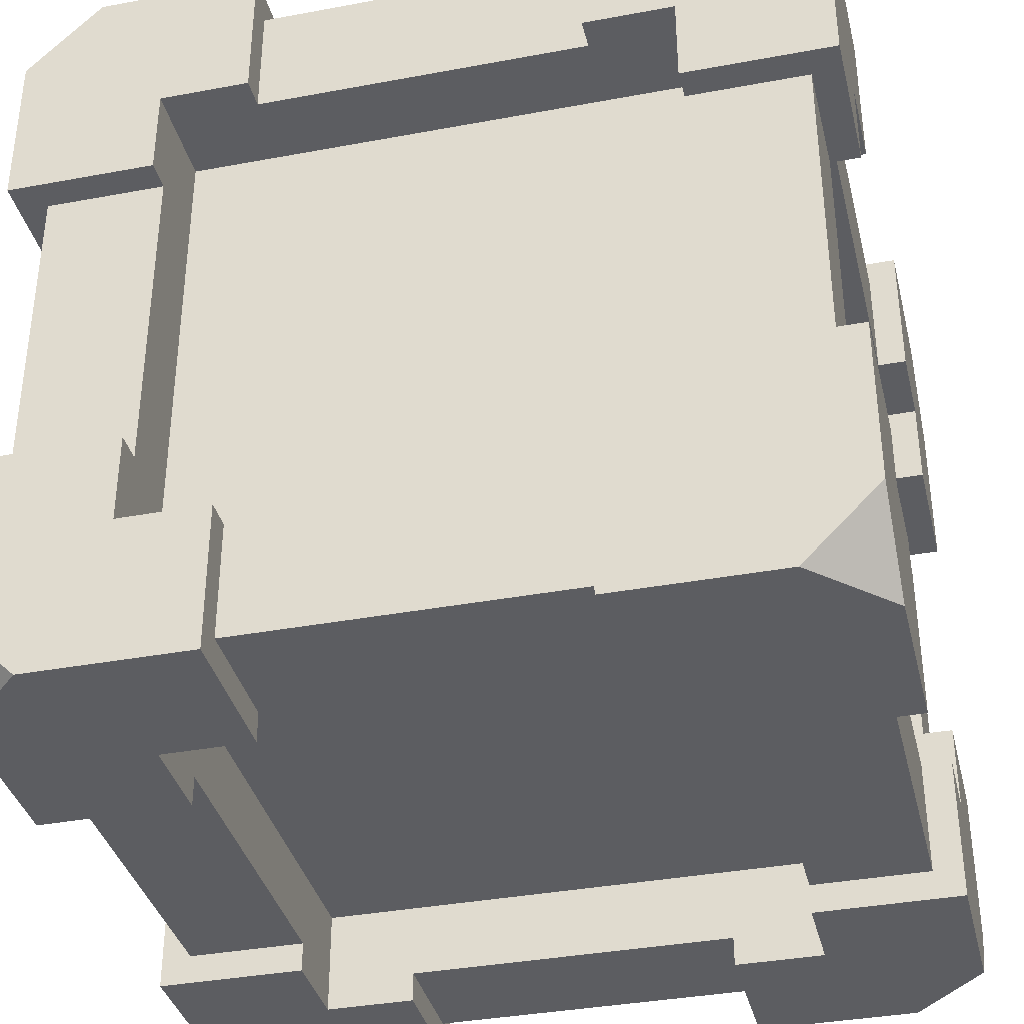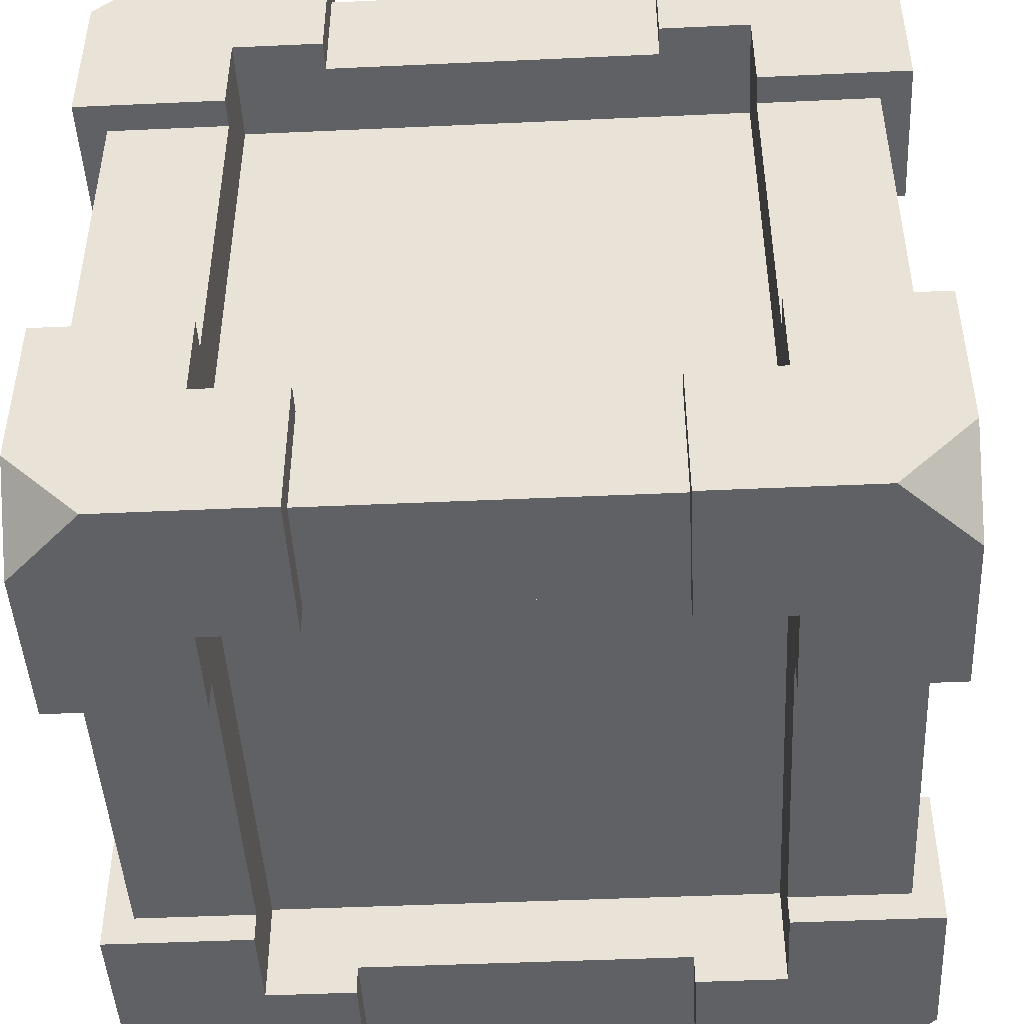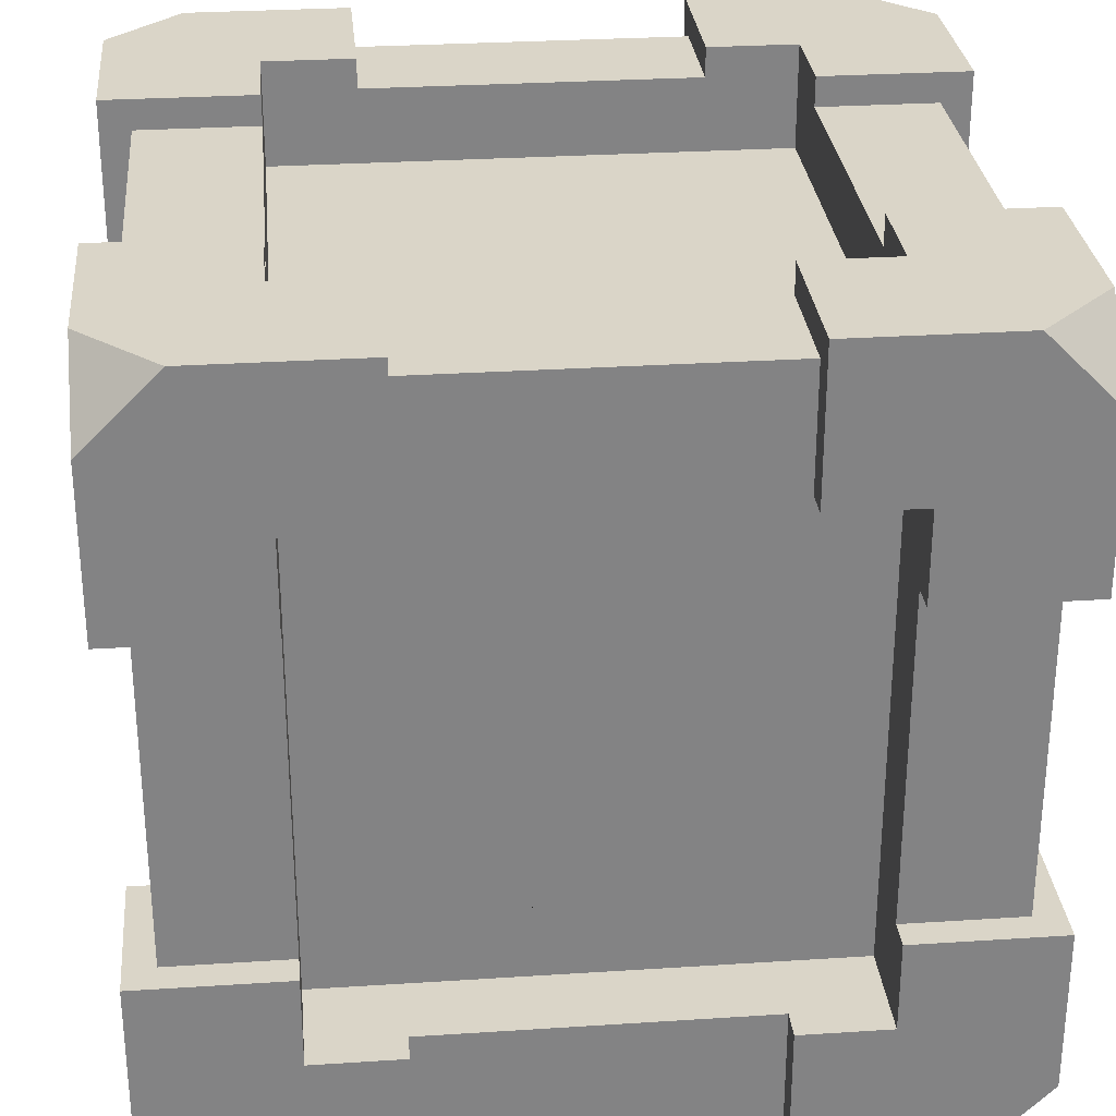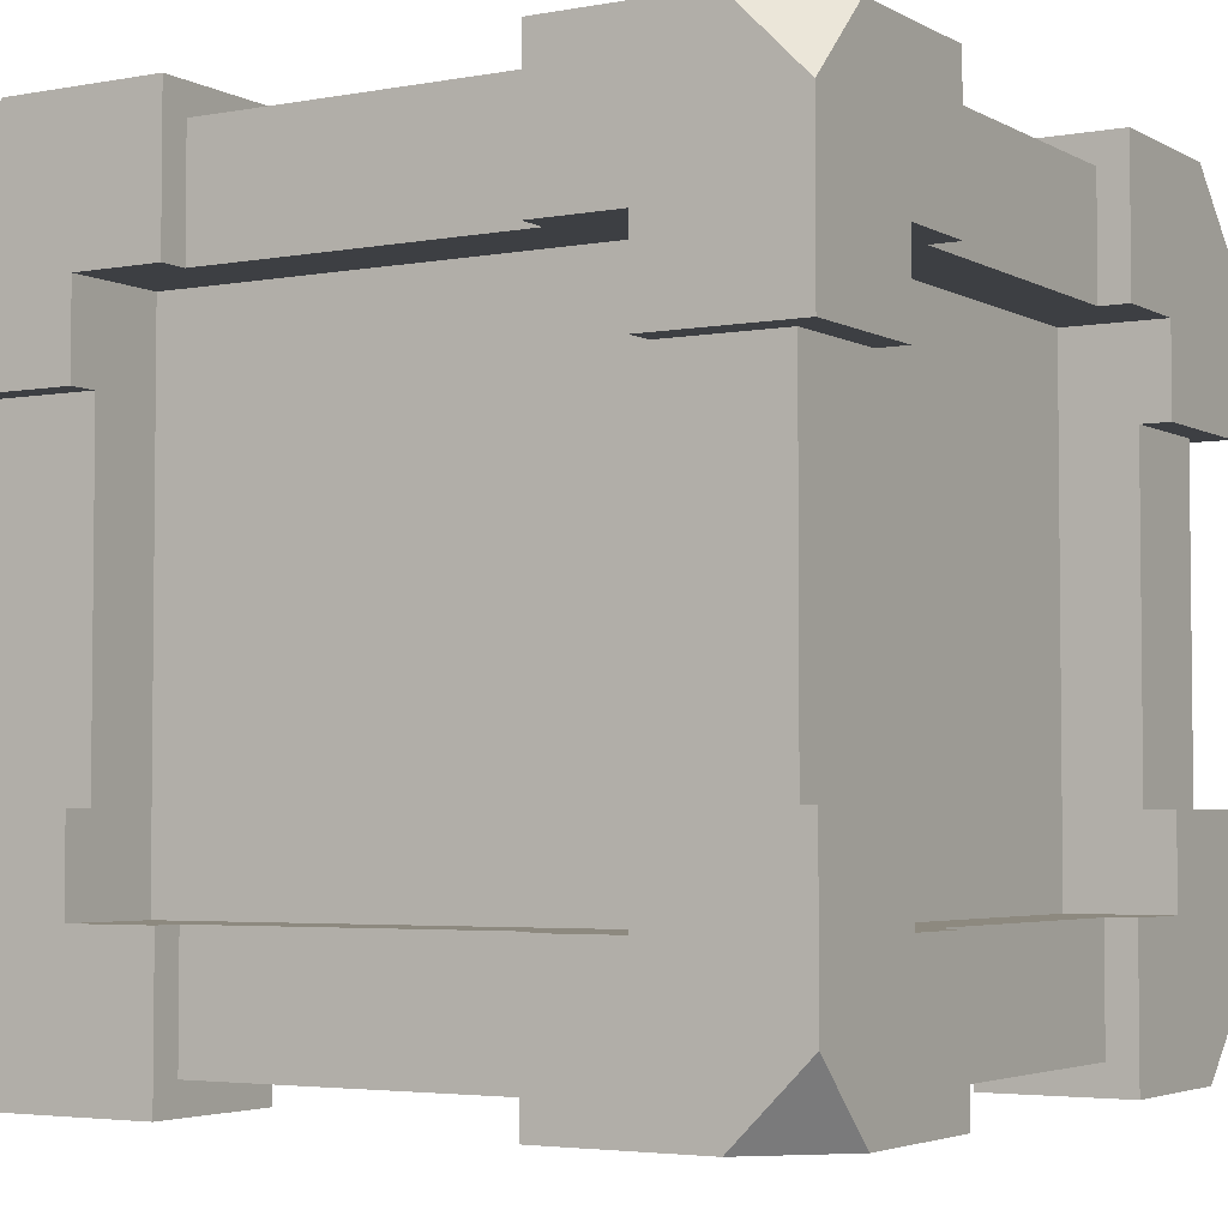
<metadata>
{"format":"obj","ext":"obj","renderer":"f3d","projection":"perspective","resolution":1024,"background":"white","views":[{"elev":-36.7,"azim":-76.4,"up":"+Z"},{"elev":-46.1,"azim":-177.0,"up":"+Z"},{"elev":29.2,"azim":174.5,"up":"+Y"},{"elev":-3.8,"azim":31.1,"up":"+Y"}]}
</metadata>
<code>
g crateItemStrong
v 0.27 0.1594 -0.27
v 0.27 0.04969 -0.27
v 0.27 0.1594 -0.1706
v 0.27 -8.766e-32 -0.2203
v 0.27 0.09938 -0.1706
v 0.27 -8.766e-32 -0.1106
v 0.27 0.09938 -0.1106
v 0.1106 0.09938 -0.27
v 0.1106 0.02 -0.25
v 0.1106 -8.766e-32 -0.27
v 0.1106 -8.766e-32 -0.1706
v 0.1106 0.02 -0.1706
v 0.1106 0.09938 -0.25
v 0.2203 -8.766e-32 -0.27
v 0.1706 0.09938 -0.27
v 0.1706 0.1594 -0.27
v 0.1706 -8.766e-32 -0.1106
v 0.1706 -8.766e-32 -0.1706
v 0.1706 -8.766e-32 0.1106
v 0.1706 0.02 0.1106
v 0.1706 -8.766e-32 0.1706
v 0.1706 0.07 0.1706
v 0.1706 0.02 -0.1106
v 0.1706 0.07 -0.1706
v 0.1706 0.09938 -0.2
v 0.1706 0.1594 -0.25
v 0.1706 0.3806 -0.25
v 0.1706 0.4406 -0.2
v 0.1706 0.4406 -0.27
v 0.1706 0.3806 -0.27
v 0.25 0.09938 -0.1106
v 0.2 0.09938 -0.1706
v 0.25 0.09938 0.1106
v 0.2 0.09938 0.1706
v 0.27 0.09938 0.1706
v 0.27 0.09938 0.1106
v 0.25 0.1594 -0.25
v 0.25 0.1594 -0.1706
v 0.25 0.02 -0.1106
v 0.27 0.3806 -0.1706
v 0.25 0.3806 -0.1706
v 0.27 0.4406 -0.1706
v 0.2 0.4406 -0.1706
v 0.1106 0.4406 -0.25
v -0.1706 0.4406 -0.2
v -0.1106 0.4406 -0.25
v -0.1106 0.4406 -0.27
v -0.1706 0.4406 -0.27
v 0.1106 0.4406 -0.27
v 0.1106 0.54 -0.27
v 0.1106 0.52 -0.25
v 0.1106 0.54 -0.1706
v 0.1106 0.52 -0.1706
v 0.25 0.3806 -0.25
v 0.27 0.3806 -0.27
v 0.27 0.4406 -0.1106
v 0.25 0.4406 -0.1106
v 0.27 0.54 -0.1106
v 0.25 0.52 -0.1106
v 0.1706 0.52 -0.1106
v 0.1706 0.54 -0.1106
v 0.25 0.1594 0.1706
v 0.2 0.4406 0.1706
v 0.25 0.3806 0.1706
v 0.27 0.3806 0.1706
v 0.27 0.4406 0.1706
v 0.27 0.1594 0.1706
v 0.1106 -8.766e-32 0.1706
v 0.1106 0.02 0.1706
v 0.1106 -8.766e-32 0.27
v 0.1106 0.02 0.25
v 0.1106 0.09938 0.25
v 0.1106 0.09938 0.27
v 0.27 0.04969 0.27
v 0.27 -8.766e-32 0.2203
v 0.2203 -8.766e-32 0.27
v 0.1706 0.09938 0.27
v 0.27 0.1594 0.27
v 0.1706 0.1594 0.27
v 0.1706 0.09938 0.2
v 0.1706 0.1594 0.25
v 0.1706 0.3806 0.25
v 0.1706 0.4406 0.2
v 0.1706 0.4406 0.27
v 0.1706 0.3806 0.27
v -0.2203 -8.766e-32 -0.27
v -0.27 0.04969 -0.27
v -0.27 -8.766e-32 -0.2203
v 0.25 0.02 0.1106
v 0.27 -8.766e-32 0.1106
v 0.27 0.4406 0.1106
v 0.25 0.4406 0.1106
v -0.1706 0.09938 0.2
v -0.1106 0.09938 0.25
v -0.1706 0.09938 0.27
v -0.1106 0.09938 0.27
v 0.27 0.54 -0.2203
v 0.2203 0.54 -0.27
v 0.1706 0.54 -0.1706
v -0.1706 0.47 -0.1706
v 0.1706 0.47 -0.1706
v -0.1106 0.52 -0.1706
v -0.1706 0.54 -0.1706
v -0.1106 0.54 -0.1706
v 0.27 0.4903 -0.27
v -0.1106 0.52 -0.25
v -0.27 0.09938 -0.1706
v -0.25 0.1594 -0.1706
v -0.2 0.09938 -0.1706
v -0.2 0.4406 -0.1706
v -0.25 0.3806 -0.1706
v -0.27 0.3806 -0.1706
v -0.27 0.4406 -0.1706
v -0.27 0.1594 -0.1706
v -0.1106 0.02 -0.1706
v -0.1706 0.07 -0.1706
v -0.1706 -8.766e-32 -0.1706
v -0.1106 -8.766e-32 -0.1706
v -0.1706 0.09938 -0.2
v -0.1106 0.09938 -0.25
v -0.1106 0.09938 -0.27
v -0.1706 0.09938 -0.27
v 0.27 0.54 0.2203
v 0.27 0.4903 0.27
v 0.2203 0.54 0.27
v 0.25 0.1594 0.25
v 0.25 0.3806 0.25
v -0.27 0.1594 -0.27
v -0.1706 0.1594 -0.27
v -0.1106 -8.766e-32 -0.27
v 0.27 0.3806 0.27
v 0.1106 0.4406 0.27
v 0.1106 0.54 0.27
v 0.1706 0.47 0.1706
v 0.1706 0.52 0.1106
v 0.1706 0.54 0.1106
v 0.1706 0.54 0.1706
v -0.1706 0.3806 -0.27
v -0.1706 0.3806 -0.25
v -0.1706 0.1594 -0.25
v -0.1106 0.02 -0.25
v -0.1706 -8.766e-32 0.1706
v -0.1106 -8.766e-32 0.1706
v -0.1706 0.07 0.1706
v -0.1106 0.02 0.1706
v -0.1706 0.02 -0.1106
v -0.1706 0.02 0.1106
v -0.1706 -8.766e-32 0.1106
v -0.1706 -8.766e-32 -0.1106
v 0.27 0.54 0.1106
v 0.1106 0.54 0.1706
v -0.1106 0.52 0.1706
v -0.1706 0.47 0.1706
v -0.1706 0.54 0.1706
v -0.1106 0.54 0.1706
v 0.1106 0.52 0.1706
v -0.27 -8.766e-32 -0.1106
v -0.27 0.09938 -0.1106
v -0.1106 0.4406 0.27
v -0.1106 0.4406 0.25
v -0.1706 0.4406 0.27
v -0.1706 0.4406 0.2
v 0.1106 0.4406 0.25
v 0.1106 0.52 0.25
v 0.25 0.52 0.1106
v -0.25 0.1594 -0.25
v -0.2 0.09938 0.1706
v -0.25 0.09938 -0.1106
v -0.25 0.09938 0.1106
v -0.27 0.09938 0.1706
v -0.27 0.09938 0.1106
v -0.25 0.02 -0.1106
v -0.25 0.02 0.1106
v -0.25 0.3806 -0.25
v -0.27 0.3806 -0.27
v -0.1106 0.02 0.25
v -0.27 -8.766e-32 0.1106
v -0.27 -8.766e-32 0.2203
v -0.27 0.1594 0.1706
v -0.27 0.1594 0.27
v -0.27 0.04969 0.27
v -0.1106 -8.766e-32 0.27
v -0.2203 -8.766e-32 0.27
v -0.1706 0.1594 0.27
v -0.1706 0.52 -0.1106
v -0.25 0.52 -0.1106
v -0.1706 0.54 -0.1106
v -0.27 0.54 -0.1106
v -0.27 0.4406 -0.1106
v -0.25 0.4406 -0.1106
v -0.1106 0.54 -0.27
v -0.2203 0.54 -0.27
v -0.27 0.54 -0.2203
v -0.1706 0.54 0.1106
v -0.1706 0.52 0.1106
v -0.1706 0.3806 0.25
v -0.1706 0.3806 0.27
v -0.1706 0.1594 0.25
v -0.27 0.4903 -0.27
v -0.27 0.3806 0.1706
v -0.25 0.3806 0.1706
v -0.27 0.4406 0.1706
v -0.2 0.4406 0.1706
v -0.25 0.1594 0.1706
v -0.25 0.1594 0.25
v -0.25 0.4406 0.1106
v -0.27 0.4406 0.1106
v -0.25 0.52 0.1106
v -0.25 0.3806 0.25
v -0.1106 0.52 0.25
v -0.27 0.3806 0.27
v -0.1106 0.54 0.27
v -0.27 0.54 0.2203
v -0.27 0.4903 0.27
v -0.27 0.54 0.1106
v -0.2203 0.54 0.27
v 0.1206 0.47 -0.1206
v 0.1106 0.47 -0.1206
v -0.1106 0.47 -0.1206
v -0.1206 0.47 -0.1206
v -0.1206 0.47 -0.1106
v -0.1206 0.47 0.1106
v 0.1206 0.47 0.1206
v 0.1206 0.47 -0.1106
v 0.1206 0.47 0.1106
v -0.1206 0.47 0.1206
v -0.1206 0.1494 0.2
v 0.1206 0.1494 0.2
v 0.1206 0.1594 0.2
v 0.1206 0.3806 0.2
v 0.1206 0.3906 0.2
v 0.1106 0.3906 0.2
v -0.1106 0.3906 0.2
v -0.1206 0.3906 0.2
v -0.1206 0.1594 0.2
v -0.1206 0.3806 0.2
v 0.1206 0.07 0.1206
v 0.1106 0.07 0.1206
v -0.1106 0.07 0.1206
v -0.1206 0.07 0.1206
v -0.1206 0.07 0.1106
v -0.1206 0.07 -0.1106
v 0.1206 0.07 0.1106
v 0.1206 0.07 -0.1206
v -0.1206 0.07 -0.1206
v 0.2 0.3806 -0.1206
v 0.2 0.3906 -0.1206
v 0.2 0.3906 -0.1106
v 0.2 0.3906 0.1106
v 0.2 0.3906 0.1206
v 0.2 0.3806 0.1206
v 0.2 0.1594 0.1206
v 0.2 0.1494 0.1206
v 0.2 0.1494 -0.1206
v -0.1206 0.1494 -0.2
v -0.1206 0.1594 -0.2
v -0.1206 0.3806 -0.2
v -0.1206 0.3906 -0.2
v -0.1106 0.3906 -0.2
v 0.1106 0.3906 -0.2
v 0.1206 0.3906 -0.2
v 0.1206 0.1494 -0.2
v -0.1106 0.1494 -0.2
v 0.1206 0.3806 -0.2
v -0.2 0.1494 -0.1206
v -0.2 0.1494 0.1206
v -0.2 0.1594 0.1206
v -0.2 0.3806 0.1206
v -0.2 0.3906 -0.1206
v -0.2 0.1594 -0.1206
v -0.2 0.3806 -0.1206
v -0.2 0.3906 -0.1106
v -0.2 0.3906 0.1106
v -0.2 0.3906 0.1206
f 3 2 1
f 2 3 4
f 4 3 5
f 4 5 6
f 6 5 7
f 10 9 8
f 9 10 11
f 9 11 12
f 13 8 9
f 8 14 10
f 14 8 2
f 2 8 15
f 2 15 1
f 1 15 16
f 17 4 6
f 4 17 14
f 14 17 18
f 14 18 10
f 10 18 11
f 2 4 14
f 21 20 19
f 22 20 21
f 22 23 20
f 24 23 22
f 24 17 23
f 17 24 18
f 25 16 15
f 16 25 26
f 26 25 27
f 28 27 25
f 29 27 28
f 27 29 30
f 5 31 7
f 31 5 32
f 31 32 33
f 34 33 32
f 35 33 34
f 33 35 36
f 16 37 1
f 37 16 26
f 38 1 37
f 1 38 3
f 6 39 17
f 39 6 7
f 39 7 31
f 23 17 39
f 42 41 40
f 43 41 42
f 43 38 41
f 32 38 43
f 32 3 38
f 3 32 5
f 28 44 29
f 44 28 45
f 44 45 46
f 46 45 47
f 47 45 48
f 49 29 44
f 44 50 49
f 50 44 51
f 50 51 52
f 52 51 53
f 27 37 26
f 37 27 54
f 41 37 54
f 37 41 38
f 41 55 40
f 55 41 54
f 55 54 30
f 30 54 27
f 58 57 56
f 57 58 59
f 59 58 60
f 60 58 61
f 34 62 35
f 62 34 63
f 62 63 64
f 64 63 65
f 65 63 66
f 67 35 62
f 70 69 68
f 69 70 71
f 71 70 72
f 72 70 73
f 76 75 74
f 78 77 74
f 77 78 79
f 73 74 77
f 70 74 73
f 74 70 76
f 77 81 80
f 81 77 79
f 82 80 81
f 82 83 80
f 83 82 84
f 84 82 85
f 88 87 86
f 20 39 89
f 39 20 23
f 70 21 76
f 21 70 68
f 19 76 21
f 90 76 19
f 76 90 75
f 63 91 66
f 91 63 92
f 92 63 57
f 43 57 63
f 42 57 43
f 57 42 56
f 80 72 77
f 72 80 93
f 72 93 94
f 94 93 95
f 95 96 94
f 73 77 72
f 97 61 58
f 61 97 98
f 61 98 99
f 99 98 50
f 99 50 52
f 101 53 100
f 53 101 99
f 53 99 52
f 102 100 53
f 100 102 103
f 103 102 104
f 50 29 49
f 29 50 105
f 105 50 98
f 55 29 105
f 29 55 30
f 58 42 97
f 42 58 56
f 40 97 42
f 55 97 40
f 97 55 105
f 33 39 31
f 39 33 89
f 97 105 98
f 106 44 46
f 44 106 51
f 78 35 67
f 35 78 75
f 75 78 74
f 90 35 75
f 35 90 36
f 109 108 107
f 108 109 110
f 108 110 111
f 111 110 112
f 112 110 113
f 114 107 108
f 24 11 18
f 11 24 12
f 12 24 115
f 116 115 24
f 117 115 116
f 115 117 118
f 8 13 15
f 13 25 15
f 25 13 119
f 119 13 120
f 119 120 121
f 119 121 122
f 125 124 123
f 127 81 126
f 81 127 82
f 128 122 87
f 122 128 129
f 121 87 122
f 130 87 121
f 87 130 86
f 124 85 131
f 85 124 84
f 84 124 132
f 132 124 133
f 133 124 125
f 134 60 101
f 60 134 135
f 135 134 136
f 136 134 137
f 61 101 60
f 101 61 99
f 45 138 48
f 138 45 139
f 139 45 140
f 119 140 45
f 122 140 119
f 140 122 129
f 115 9 12
f 9 115 141
f 144 143 142
f 143 144 145
f 145 144 69
f 22 69 144
f 21 69 22
f 69 21 68
f 116 146 117
f 146 116 144
f 146 144 147
f 142 147 144
f 147 142 148
f 149 117 146
f 136 123 150
f 123 136 125
f 125 136 137
f 125 137 133
f 133 137 151
f 153 152 134
f 152 153 154
f 152 154 155
f 156 134 152
f 134 156 137
f 137 156 151
f 157 107 88
f 107 157 158
f 114 88 107
f 128 88 114
f 88 128 87
f 127 62 64
f 62 127 126
f 161 160 159
f 162 160 161
f 162 163 160
f 83 163 162
f 83 132 163
f 132 83 84
f 132 164 163
f 133 164 132
f 151 164 133
f 164 151 156
f 20 90 19
f 90 20 89
f 89 36 90
f 36 89 33
f 60 165 59
f 165 60 135
f 123 91 150
f 91 123 66
f 66 123 65
f 65 123 131
f 131 123 124
f 131 127 65
f 127 131 85
f 127 85 82
f 64 65 127
f 165 57 59
f 57 165 92
f 120 130 121
f 130 120 141
f 130 141 118
f 118 141 115
f 62 78 67
f 78 62 126
f 78 126 79
f 79 126 81
f 129 166 140
f 166 129 128
f 166 128 108
f 108 128 114
f 157 117 149
f 117 157 86
f 86 157 88
f 130 117 86
f 117 130 118
f 109 168 167
f 168 109 107
f 168 107 158
f 169 167 168
f 167 169 170
f 170 169 171
f 146 157 149
f 157 146 172
f 172 158 157
f 158 172 168
f 136 165 135
f 150 165 136
f 91 165 150
f 165 91 92
f 51 102 53
f 102 51 106
f 173 168 172
f 168 173 169
f 112 174 111
f 175 174 112
f 138 174 175
f 174 138 139
f 72 176 71
f 176 72 94
f 178 171 177
f 171 178 170
f 170 178 179
f 179 178 180
f 180 178 181
f 96 183 182
f 183 96 181
f 181 96 95
f 181 95 180
f 180 95 184
f 187 186 185
f 188 186 187
f 189 186 188
f 186 189 190
f 191 103 104
f 103 191 192
f 188 103 192
f 103 188 187
f 188 192 193
f 174 140 166
f 140 174 139
f 108 174 166
f 174 108 111
f 176 69 71
f 69 176 145
f 154 195 194
f 195 154 153
f 153 185 195
f 100 185 153
f 100 187 185
f 187 100 103
f 147 172 146
f 172 147 173
f 191 106 47
f 106 191 104
f 106 104 102
f 46 47 106
f 181 178 183
f 161 196 162
f 196 161 197
f 198 162 196
f 198 93 162
f 93 198 95
f 95 198 184
f 193 192 199
f 112 199 175
f 199 112 193
f 193 112 113
f 193 113 188
f 188 113 189
f 96 176 94
f 182 176 96
f 143 176 182
f 176 143 145
f 202 201 200
f 203 201 202
f 203 204 201
f 167 204 203
f 167 179 204
f 179 167 170
f 177 173 148
f 173 177 171
f 148 173 147
f 173 171 169
f 183 143 182
f 143 183 142
f 142 183 148
f 148 183 177
f 177 183 178
f 179 205 204
f 205 179 180
f 180 198 205
f 198 180 184
f 203 206 110
f 206 203 202
f 206 202 207
f 190 110 206
f 110 190 113
f 113 190 189
f 199 138 175
f 138 199 48
f 48 199 47
f 47 199 191
f 191 199 192
f 206 186 190
f 186 206 208
f 196 205 198
f 205 196 209
f 186 195 185
f 195 186 208
f 205 201 204
f 201 205 209
f 164 160 163
f 160 164 210
f 152 164 156
f 164 152 210
f 211 196 197
f 196 211 209
f 209 211 201
f 201 211 200
f 155 210 152
f 210 155 212
f 210 212 160
f 160 212 159
f 211 202 200
f 202 211 213
f 213 211 214
f 215 202 213
f 202 215 207
f 155 216 212
f 216 155 154
f 216 154 194
f 216 194 215
f 216 215 213
f 212 161 159
f 161 212 214
f 214 212 216
f 211 161 214
f 161 211 197
f 213 214 216
f 215 206 207
f 206 215 208
f 194 208 215
f 208 194 195
f 120 9 141
f 9 120 13
f 101 217 134
f 217 101 100
f 217 100 218
f 218 100 219
f 219 100 220
f 220 100 221
f 221 100 222
f 223 134 217
f 134 223 153
f 153 222 100
f 223 217 224
f 223 224 225
f 153 223 226
f 153 226 222
f 80 228 227
f 228 80 83
f 228 83 229
f 229 83 230
f 230 83 231
f 231 83 232
f 232 83 233
f 233 83 234
f 227 93 80
f 93 227 162
f 162 234 83
f 162 227 235
f 162 235 236
f 162 236 234
f 22 237 24
f 237 22 144
f 237 144 238
f 238 144 239
f 239 144 240
f 240 144 241
f 241 144 242
f 243 24 237
f 244 24 243
f 24 244 116
f 116 242 144
f 116 244 245
f 116 245 242
f 43 247 246
f 247 43 63
f 247 63 248
f 248 63 249
f 249 63 250
f 250 63 251
f 251 63 252
f 252 63 253
f 254 43 246
f 254 32 43
f 32 254 34
f 34 254 253
f 34 253 63
f 45 255 119
f 255 45 256
f 256 45 257
f 257 45 258
f 258 45 259
f 259 45 260
f 260 45 261
f 262 119 255
f 262 25 119
f 25 262 28
f 28 261 45
f 262 255 263
f 28 262 264
f 28 264 261
f 109 265 110
f 265 109 167
f 265 167 266
f 266 167 267
f 267 167 268
f 269 110 265
f 110 269 203
f 203 268 167
f 269 265 270
f 269 270 271
f 203 269 272
f 203 272 273
f 203 273 274
f 203 274 268
f 266 270 265
f 270 266 271
f 271 266 269
f 269 266 272
f 272 266 273
f 273 266 267
f 273 267 274
f 274 267 268
f 228 235 227
f 235 228 229
f 235 229 236
f 236 229 230
f 236 230 231
f 236 231 232
f 236 232 234
f 234 232 233
f 247 254 246
f 254 247 253
f 253 247 248
f 253 248 249
f 253 249 250
f 253 250 251
f 253 251 252
f 256 263 255
f 263 256 262
f 262 256 264
f 264 256 257
f 264 257 258
f 264 258 261
f 261 258 259
f 261 259 260
f 218 224 217
f 224 218 225
f 225 218 223
f 223 218 226
f 226 218 219
f 226 219 220
f 226 220 221
f 226 221 222
f 238 243 237
f 243 238 244
f 244 238 245
f 245 238 239
f 245 239 241
f 241 239 240
f 245 241 242

</code>
